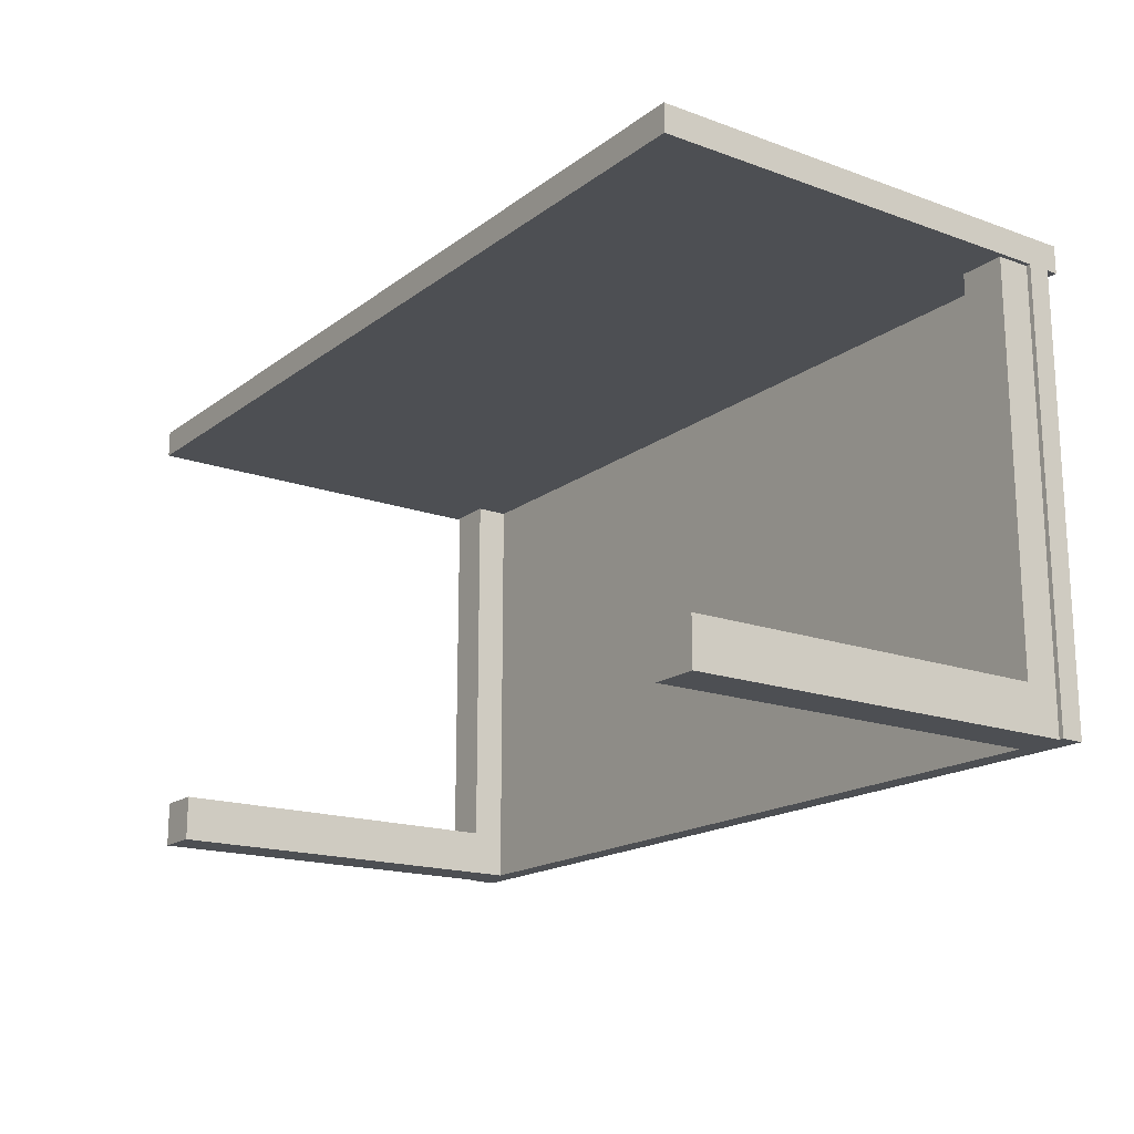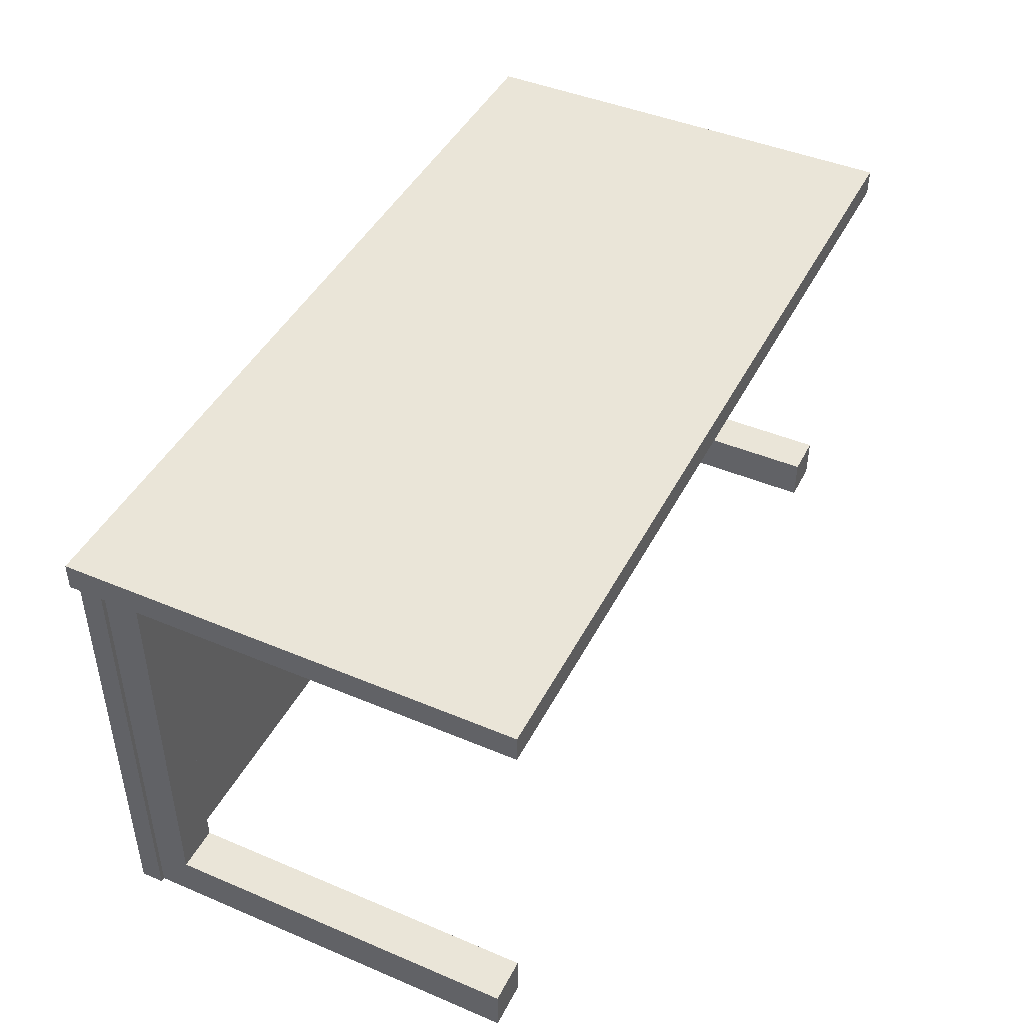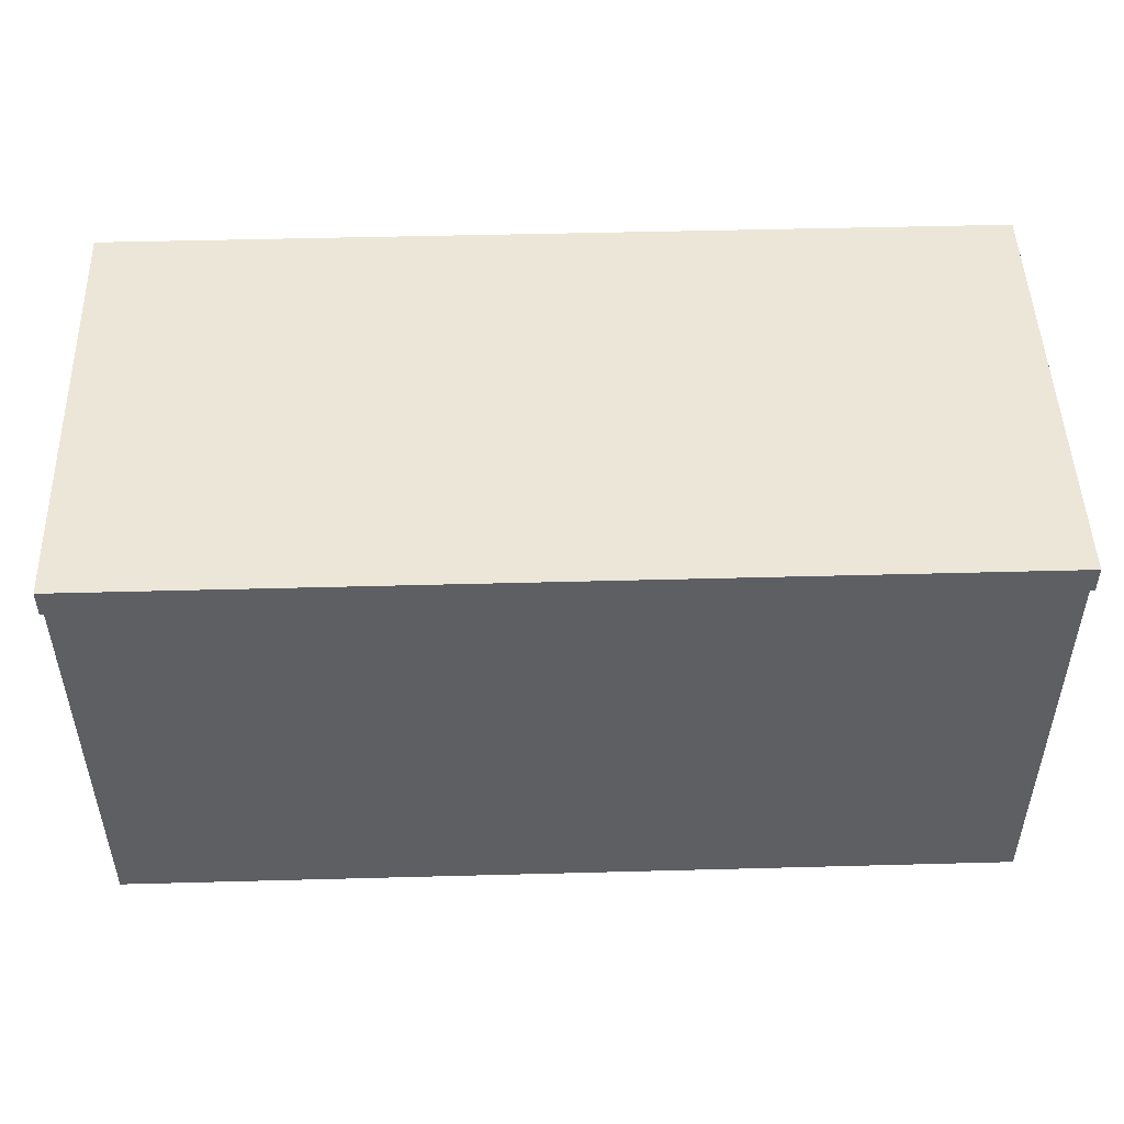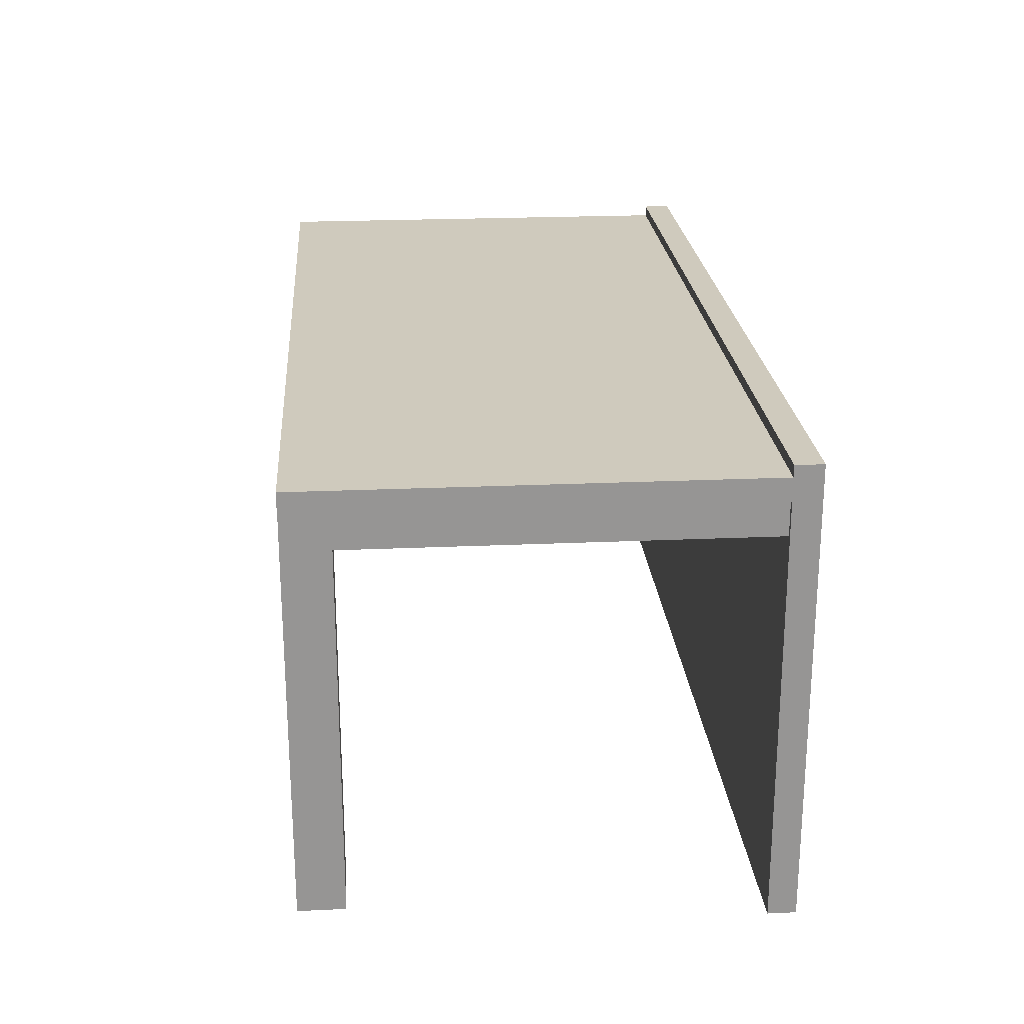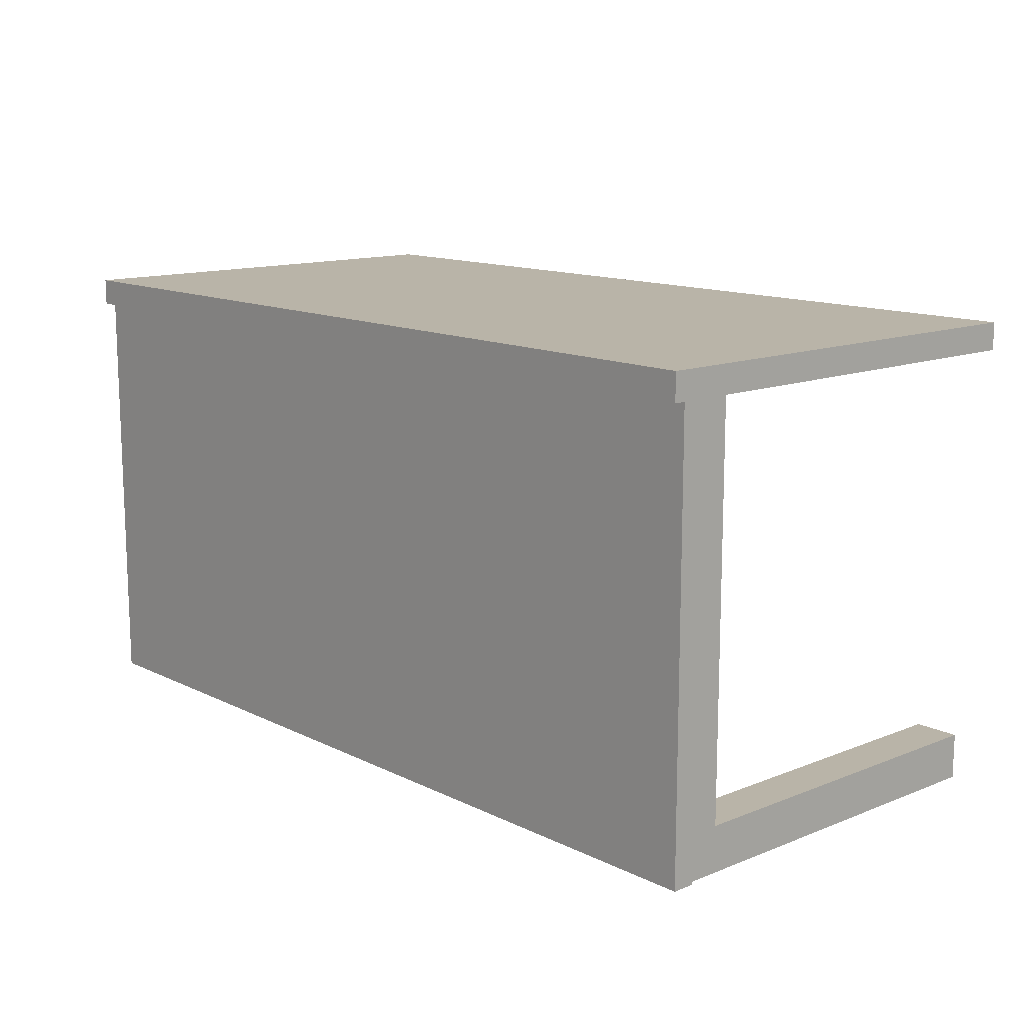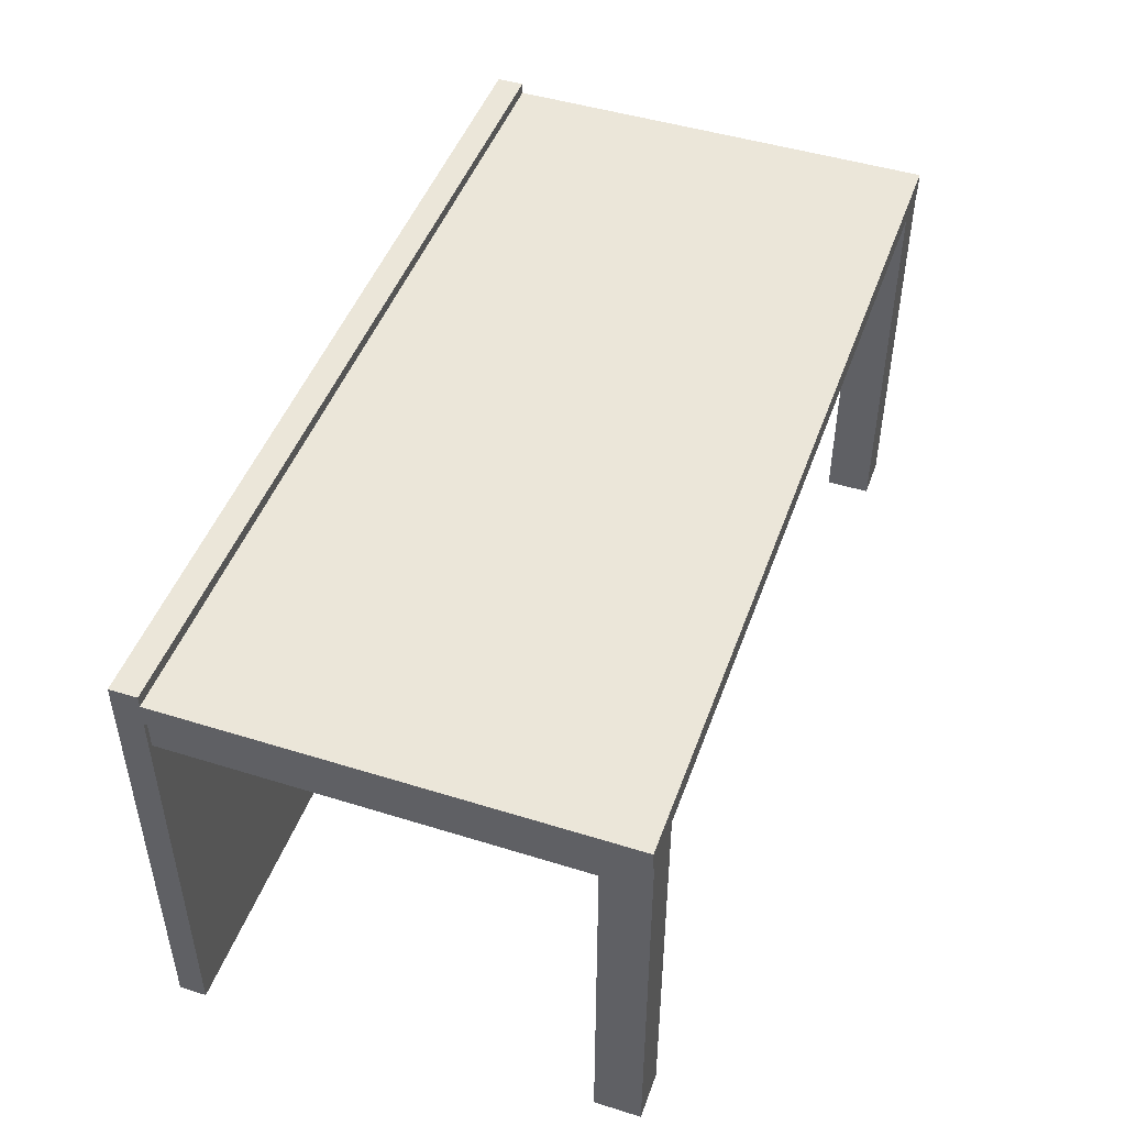
<metadata>
{"format":"obj","ext":"obj","renderer":"f3d","projection":"perspective","resolution":1024,"background":"white","views":[{"elev":-17.5,"azim":-125.4,"up":"+Y"},{"elev":44.5,"azim":116.1,"up":"+Y"},{"elev":48.8,"azim":-1.7,"up":"+Y"},{"elev":22.8,"azim":85.6,"up":"+Z"},{"elev":13.1,"azim":47.9,"up":"+Y"},{"elev":47.2,"azim":-70.6,"up":"+Z"}]}
</metadata>
<code>
o Cube_Cube.001
v 1.5 0.97 -0.499
v 1.5 1.03 -0.499
v 1.5 0.97 0.501
v 1.5 1.03 0.501
v -0.5 0.97 -0.499
v -0.5 1.03 -0.499
v -0.5 0.97 0.501
v -0.5 1.03 0.501
f 2 3 1
f 4 7 3
f 8 5 7
f 6 1 5
f 7 1 3
f 4 6 8
f 2 4 3
f 4 8 7
f 8 6 5
f 6 2 1
f 7 5 1
f 4 2 6
o Cube.001_Cube.002
v 1.5 0 0.426
v 1.5 1 0.426
v 1.5 0 0.476
v 1.5 1 0.476
v -0.5 0 0.426
v -0.5 1 0.426
v -0.5 0 0.476
v -0.5 1 0.476
f 10 11 9
f 12 15 11
f 16 13 15
f 14 9 13
f 15 9 11
f 12 14 16
f 10 12 11
f 12 16 15
f 16 14 13
f 14 10 9
f 15 13 9
f 12 10 14
o Cube.002_Cube.003
v -0.39 0 -0.449
v -0.39 0.1 -0.449
v -0.39 0 0.451
v -0.39 0.1 0.451
v -0.49 0 -0.449
v -0.49 0.1 -0.449
v -0.49 0 0.451
v -0.49 0.1 0.451
f 18 19 17
f 20 23 19
f 24 21 23
f 22 17 21
f 23 17 19
f 20 22 24
f 18 20 19
f 20 24 23
f 24 22 21
f 22 18 17
f 23 21 17
f 20 18 22
o Cube.003_Cube.004
v -0.39 0.1 0.451
v -0.39 0.1 0.351
v -0.39 1 0.451
v -0.39 1 0.351
v -0.49 0.1 0.451
v -0.49 0.1 0.351
v -0.49 1 0.451
v -0.49 1 0.351
f 26 27 25
f 28 31 27
f 32 29 31
f 30 25 29
f 31 25 27
f 28 30 32
f 26 28 27
f 28 32 31
f 32 30 29
f 30 26 25
f 31 29 25
f 28 26 30
o Cube.004_Cube.005
v 1.49 0 -0.449
v 1.49 0.1 -0.449
v 1.49 0 0.451
v 1.49 0.1 0.451
v 1.39 0 -0.449
v 1.39 0.1 -0.449
v 1.39 0 0.451
v 1.39 0.1 0.451
f 34 35 33
f 36 39 35
f 40 37 39
f 38 33 37
f 39 33 35
f 36 38 40
f 34 36 35
f 36 40 39
f 40 38 37
f 38 34 33
f 39 37 33
f 36 34 38
o Cube.005_Cube.006
v 1.49 0.1 0.451
v 1.49 0.1 0.351
v 1.49 1 0.451
v 1.49 1 0.351
v 1.39 0.1 0.451
v 1.39 0.1 0.351
v 1.39 1 0.451
v 1.39 1 0.351
f 42 43 41
f 44 47 43
f 48 45 47
f 46 41 45
f 47 41 43
f 44 46 48
f 42 44 43
f 44 48 47
f 48 46 45
f 46 42 41
f 47 45 41
f 44 42 46

</code>
